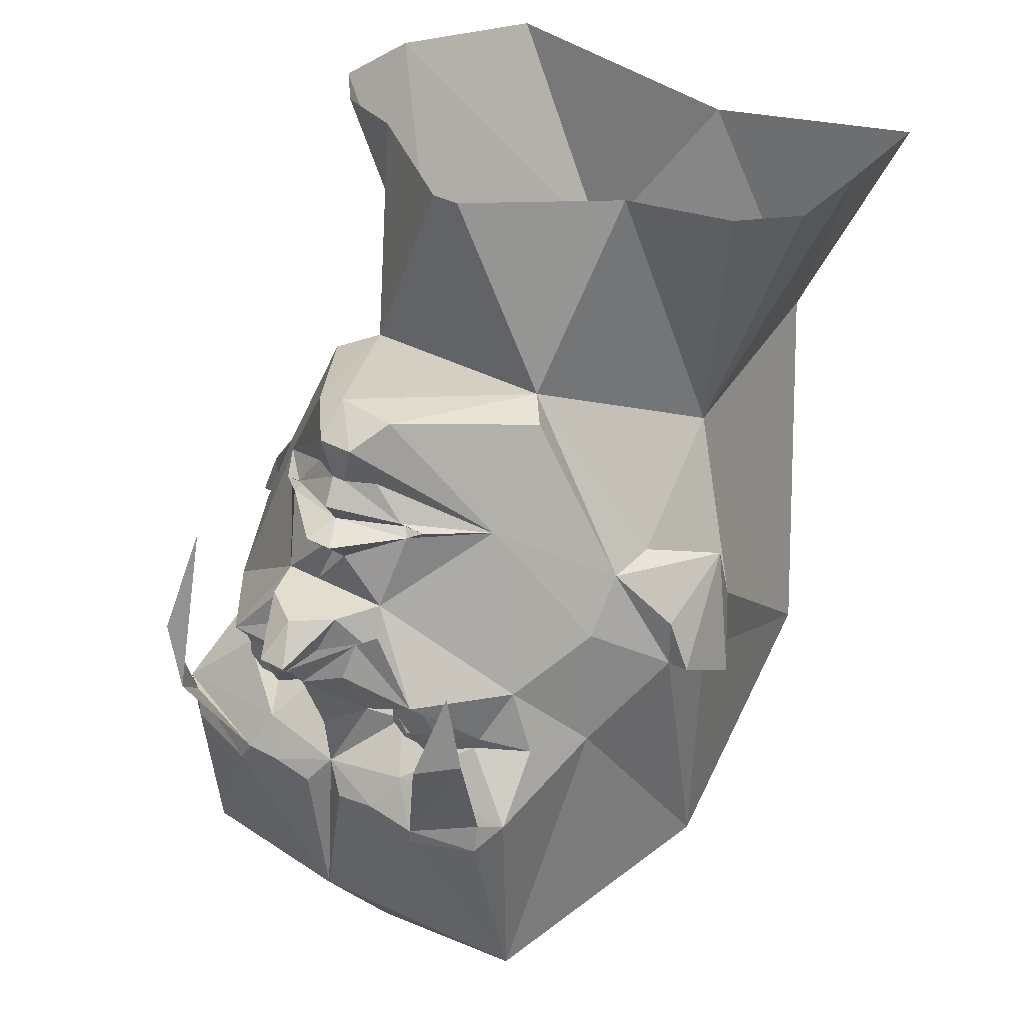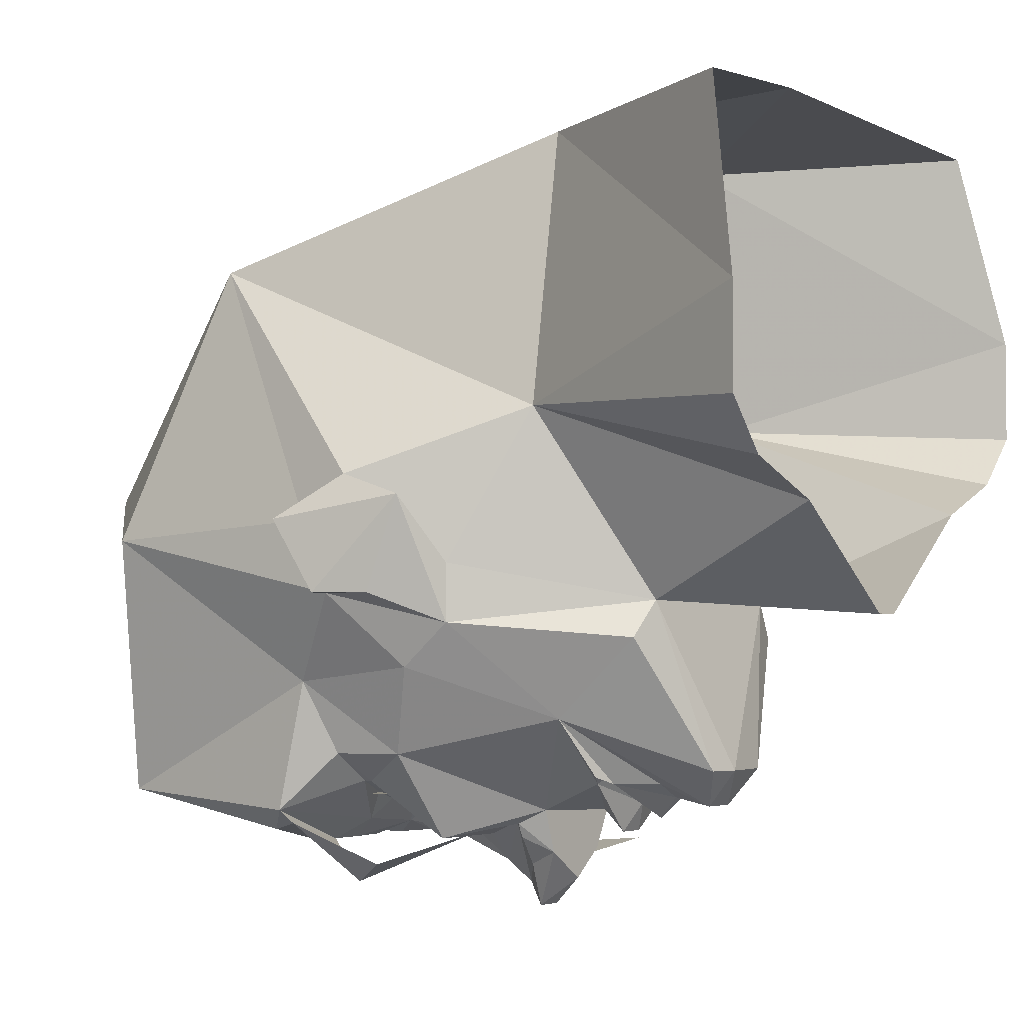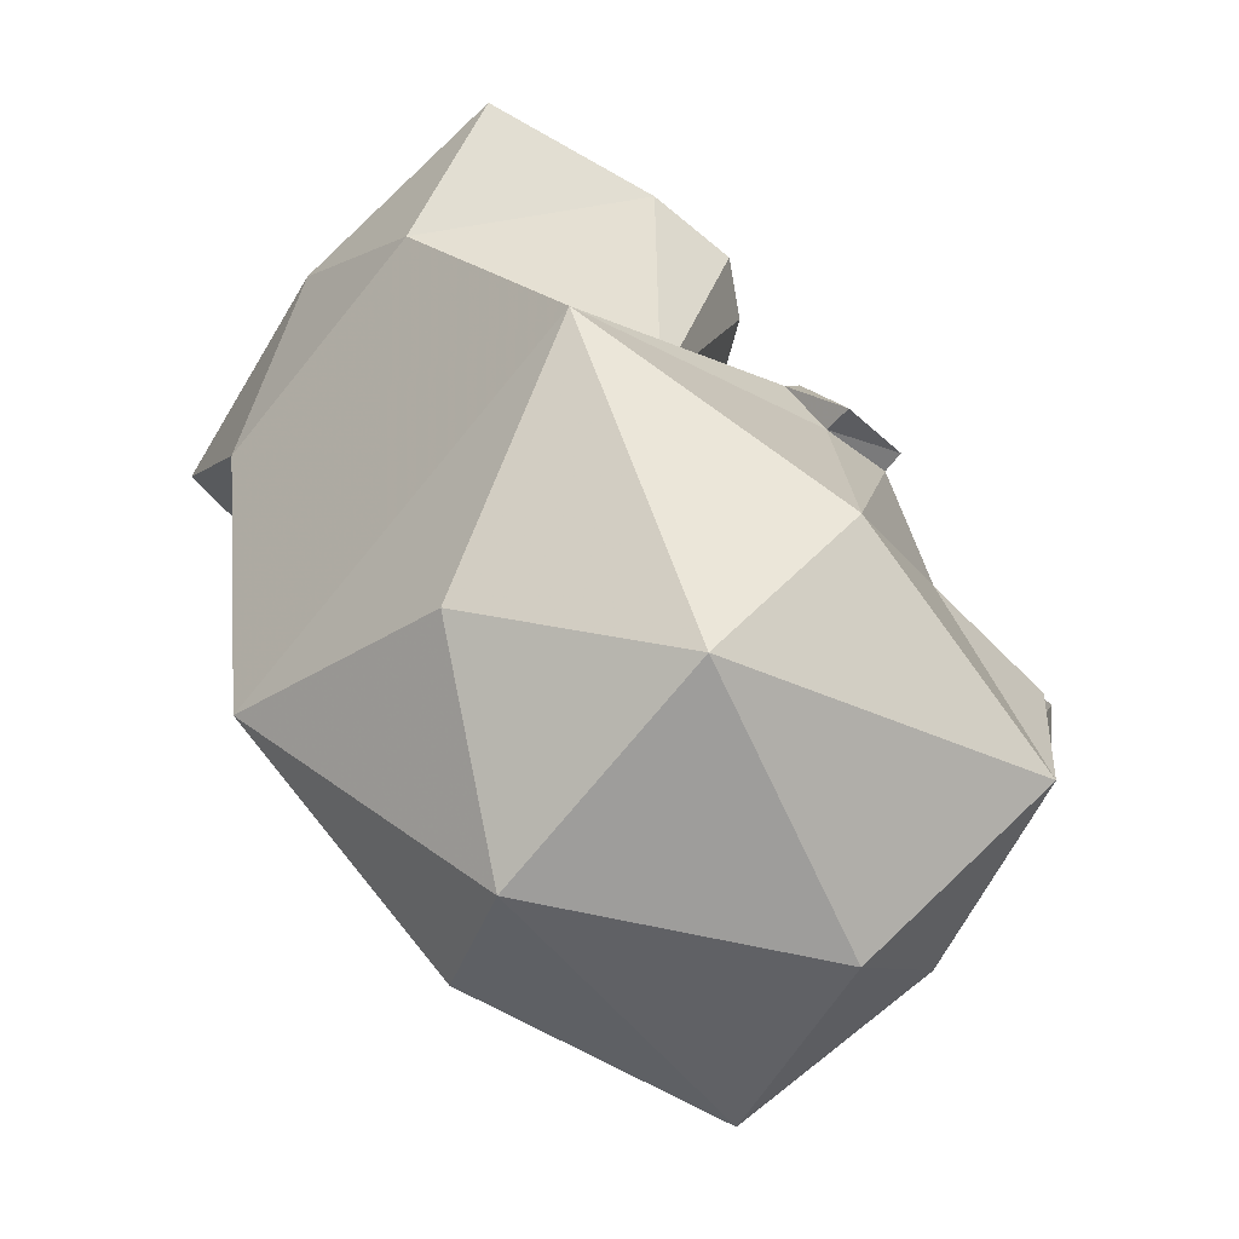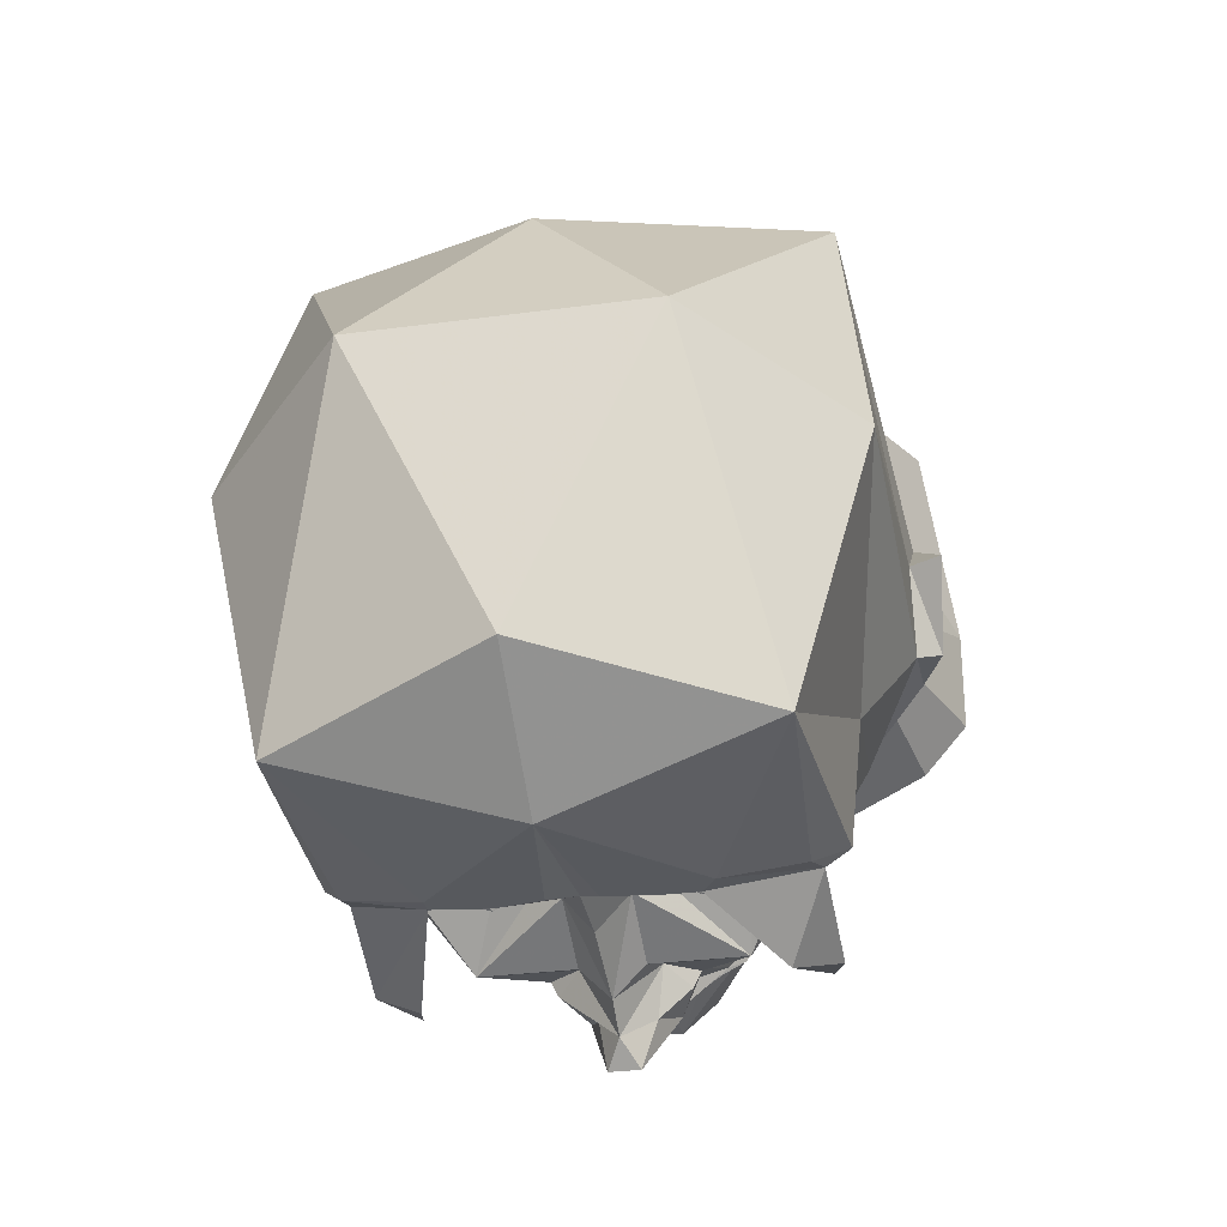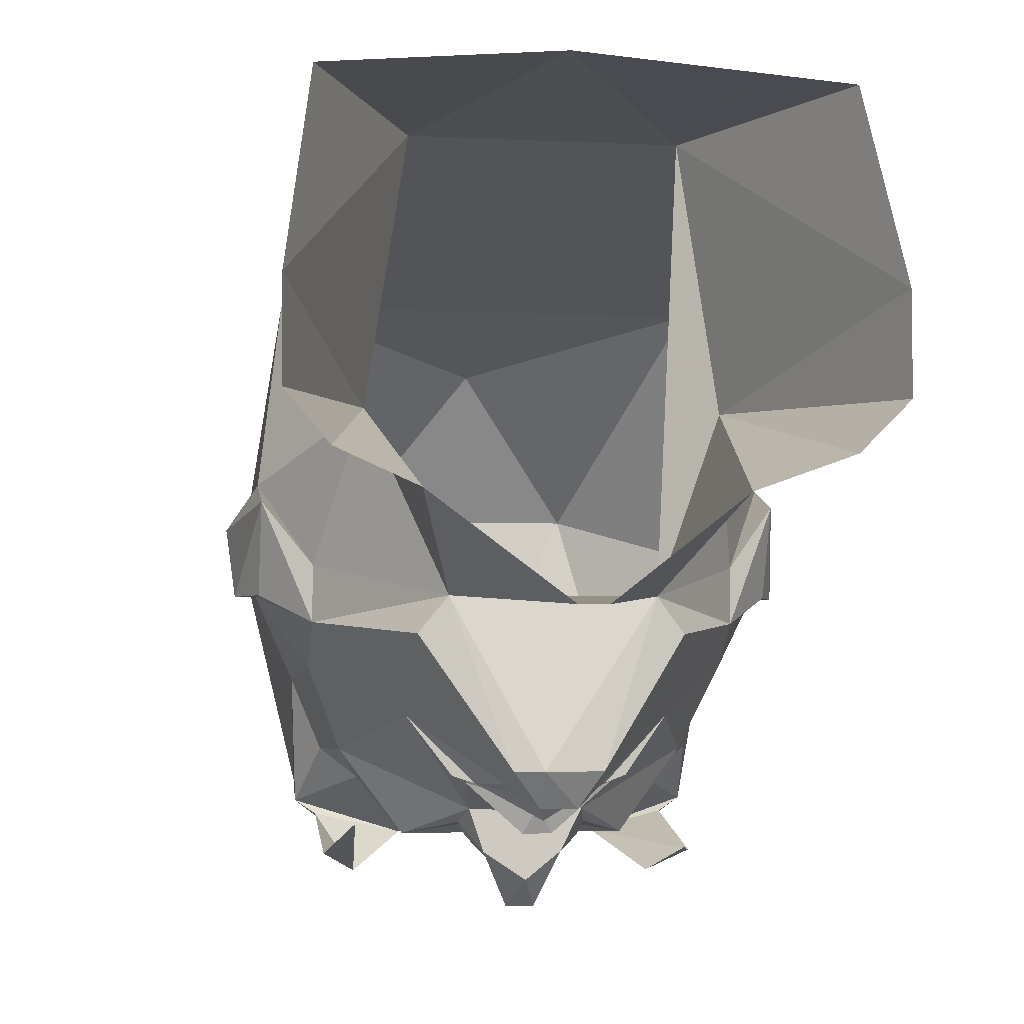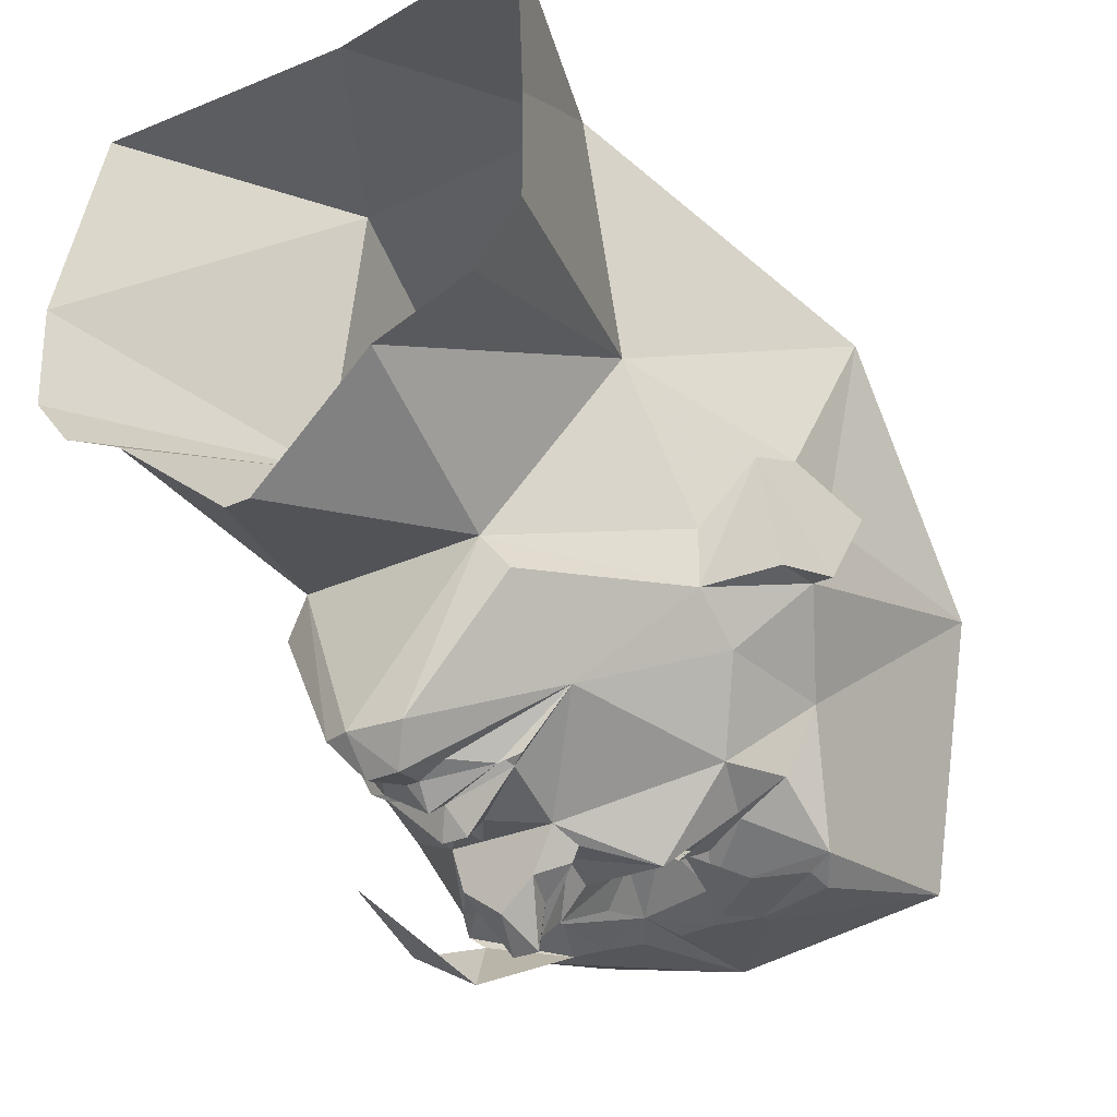
<metadata>
{"format":"obj","ext":"obj","renderer":"f3d","projection":"perspective","resolution":1024,"background":"white","views":[{"elev":34.9,"azim":-144.3,"up":"+Y"},{"elev":-3.3,"azim":125.4,"up":"+Z"},{"elev":-72.4,"azim":50.8,"up":"+Y"},{"elev":-29.3,"azim":11.4,"up":"+Z"},{"elev":-4.1,"azim":170.5,"up":"+Z"},{"elev":-25.3,"azim":-142.2,"up":"+Z"}]}
</metadata>
<code>
v 0.1875 0.007812 -0.3125
v 0.2109 -0.1094 -0.3516
v 0.1719 -0.1641 -0.375
v 0.2109 -0.2266 -0.3125
v 0.1094 -0.25 -0.3359
v 0.125 -0.2734 -0.3359
v 0.03906 -0.2656 -0.3359
v 0.07031 -0.25 -0.3359
v 0.09375 -0.2109 -0.3125
v 0.2344 -0.2266 -0.2969
v 0.2031 -0.2578 -0.3203
v 0.2188 -0.4531 -0.2812
v 0 -0.4062 -0.3359
v 0.02344 -0.2578 -0.3359
v 0 -0.2266 -0.3203
v 0.0625 -0.1719 -0.2656
v 0.1094 -0.1875 -0.2812
v 0.1641 -0.1641 -0.2656
v 0.2109 -0.1641 -0.2344
v 0.2422 -0.1875 -0.1562
v -0.125 -0.2578 -0.3359
v -0.2031 -0.2266 -0.3125
v -0.2109 -0.1094 -0.3516
v -0.1641 -0.125 -0.375
v -0.1875 -0.03125 -0.3438
v 0.1953 -0.09375 -0.2344
v 0.1719 -0.1484 -0.2656
v 0.125 -0.08594 -0.3281
v 0.0625 0.007812 -0.2969
v 0.1406 0.07812 -0.1953
v 0.2344 -0.05469 -0.1406
v 0.2891 -0.1172 -0.0625
v 0.2891 -0.4141 0
v 0.1406 -0.5547 0.05469
v 0 -0.5391 -0.2344
v -0.2188 -0.4531 -0.2812
v -0.125 -0.2734 -0.3359
v -0.03906 -0.2656 -0.3359
v -0.02344 -0.2578 -0.3359
v -0.2422 -0.1875 -0.1562
v -0.2188 -0.1641 -0.2344
v -0.2266 -0.2266 -0.2969
v -0.2891 -0.4141 0
v -0.2891 -0.1172 -0.0625
v -0.2344 -0.05469 -0.1406
v -0.1953 -0.09375 -0.2344
v -0.1719 -0.1484 -0.2656
v -0.1641 -0.1641 -0.2656
v -0.09375 -0.2109 -0.3125
v -0.2031 -0.2578 -0.3203
v -0.07031 -0.25 -0.3359
v -0.1406 0.07812 -0.1953
v -0.0625 0.007812 -0.2969
v -0.125 -0.08594 -0.3281
v -0.1016 -0.1328 -0.2812
v -0.1094 -0.1875 -0.2812
v -0.0625 -0.1719 -0.2656
v -0.2344 0 -0.09375
v -0.1406 0.1719 -0.1094
v -0.04688 0.2109 -0.25
v -0.02344 0.1875 -0.2891
v -0.03906 0.1406 -0.2656
v -0.07031 0.1016 -0.2656
v -0.09375 0.09375 -0.2578
v -0.07812 0.08594 -0.2656
v -0.01562 0.05469 -0.2969
v -0.02344 0.007812 -0.2969
v -0.03906 0.007812 -0.3438
v -0.0625 -0.02344 -0.3281
v -0.07031 -0.02344 -0.3125
v -0.03906 -0.04688 -0.3125
v -0.03125 -0.08594 -0.3281
v -0.03125 -0.1562 -0.2891
v -0.04688 -0.1562 -0.2656
v 0 -0.1641 -0.3281
v 0.03125 -0.1562 -0.2891
v 0.04688 -0.1562 -0.2656
v 0.1328 -0.1328 -0.2812
v 0.09375 -0.1562 -0.2969
v 0.2344 0 -0.09375
v 0.2891 -0.0625 -0.0625
v 0.3125 -0.1172 -0.0625
v 0.2891 -0.1484 0.01562
v 0.25 -0.2891 0.2969
v 0 -0.4453 0.2344
v -0.1406 -0.5547 0.05469
v -0.25 -0.2891 0.2969
v -0.2891 -0.1484 0.01562
v -0.3125 -0.1172 -0.0625
v -0.2891 -0.0625 -0.0625
v -0.2344 0 -0.03125
v -0.2031 0.07812 0.1328
v -0.1094 0.1797 -0.07031
v -0.2891 -0.02344 0.03906
v -0.2891 -0.09375 0.0625
v -0.1562 0.07812 0.4297
v -0.3203 0.3828 0.2266
v -0.3203 0.3828 0.1172
v -0.2656 0.3828 0.0625
v -0.1562 0.3906 0.02344
v -0.01562 0.3906 -0.08594
v 0.1094 0.1797 -0.07031
v 0.01562 0.2188 -0.25
v 0.1875 0.07812 0.1328
v 0.2344 0 -0.03125
v 0.1406 0.1719 -0.1094
v 0.04688 0.2109 -0.25
v 0.01562 0.1875 -0.2891
v 0.2891 -0.09375 0.0625
v 0.2891 -0.02344 0.03906
v 0.3203 -0.1641 0.01562
v 0.1406 0.07812 0.4297
v 0.01562 0.3906 -0.08594
v 0.1641 0.3906 0.02344
v 0.25 0.3828 0.0625
v 0.2969 0.3828 0.1172
v 0.2969 0.3828 0.2266
v 0.2656 0.3438 0.4375
v 0 0.2812 0.4766
v -0.2812 0.3438 0.4375
v -0.3203 -0.1641 0.01562
v -0.07031 0.09375 -0.2578
v 0 0.09375 -0.2891
v -0.01562 0.07812 -0.3203
v 0 0.0625 -0.2891
v 0.02344 0.007812 -0.2969
v 0 0.007812 -0.375
v -0.01562 -0.03125 -0.4062
v -0.02344 -0.03125 -0.3594
v 0 -0.05469 -0.3828
v 0 0.1172 -0.3047
v 0.07031 0.1016 -0.2656
v 0.07031 0.09375 -0.2578
v 0.07812 0.08594 -0.2656
v 0.01562 0.07812 -0.3203
v 0.01562 0.05469 -0.2969
v 0.04688 0.007812 -0.3438
v 0.01562 -0.03125 -0.4062
v 0.09375 0.09375 -0.2578
v -0.09375 -0.1562 -0.2969
v -0.007812 0.1406 -0.2812
v 0.007812 0.1406 -0.2812
v 0.03906 0.1406 -0.2656
v -0.07812 -0.1719 -0.2812
v -0.1016 -0.1719 -0.2812
v -0.1094 -0.1641 -0.2812
v -0.1094 -0.1484 -0.2812
v -0.1016 -0.1406 -0.2812
v -0.07812 -0.1406 -0.2812
v -0.07031 -0.1484 -0.2812
v -0.07031 -0.1641 -0.2812
v -0.07812 -0.1797 -0.2812
v -0.1016 -0.1797 -0.2812
v -0.1172 -0.1641 -0.2812
v -0.1172 -0.1484 -0.2812
v -0.07812 -0.1328 -0.2812
v -0.0625 -0.1484 -0.2812
v -0.0625 -0.1641 -0.2812
v 0.09375 -0.1641 -0.2812
v 0.09375 -0.1484 -0.2812
v 0.1094 -0.1328 -0.2812
v 0.1484 -0.1484 -0.2812
v 0.1484 -0.1641 -0.2812
v 0.1328 -0.1797 -0.2812
v 0.1094 -0.1797 -0.2812
v 0.1016 -0.1641 -0.2812
v 0.1016 -0.1484 -0.2812
v 0.1094 -0.1406 -0.2812
v 0.1328 -0.1406 -0.2812
v 0.1406 -0.1484 -0.2812
v 0.1406 -0.1641 -0.2812
v 0.1328 -0.1719 -0.2812
v 0.1094 -0.1719 -0.2812
v 0.03125 -0.08594 -0.3281
v 0.03906 -0.04688 -0.3125
v 0.07031 -0.02344 -0.3125
v 0.0625 -0.02344 -0.3281
v 0.03125 -0.03125 -0.3594
v 0 -0.08594 -0.3594
f 1 2 3
f 3 2 4
f 3 4 5
f 5 4 6
f 5 6 7
f 5 7 8
f 4 11 6
f 6 11 12
f 6 12 13
f 6 13 7
f 7 13 14
f 7 14 8
f 10 20 12
f 10 12 11
f 21 22 23
f 21 23 24
f 24 23 25
f 20 31 32
f 20 32 33
f 20 33 12
f 12 33 34
f 12 34 35
f 12 35 13
f 13 35 36
f 13 36 37
f 13 37 38
f 13 38 39
f 40 42 36
f 40 36 43
f 40 43 44
f 40 44 45
f 42 22 50
f 42 50 36
f 36 50 37
f 37 50 21
f 37 21 51
f 37 51 39
f 37 39 38
f 31 80 32
f 32 80 81
f 32 83 33
f 33 83 84
f 33 84 34
f 34 84 85
f 34 85 86
f 34 86 35
f 35 86 36
f 36 86 43
f 43 86 87
f 43 87 88
f 43 88 44
f 44 90 58
f 44 58 45
f 91 92 93
f 91 95 92
f 92 95 87
f 92 87 96
f 92 96 97
f 92 97 98
f 92 98 99
f 92 99 100
f 92 100 93
f 102 104 105
f 105 104 109
f 83 109 84
f 84 109 104
f 84 104 112
f 84 112 96
f 84 96 87
f 84 87 85
f 85 87 86
f 102 114 104
f 104 114 115
f 104 115 116
f 104 116 117
f 104 117 112
f 112 117 118
f 112 118 119
f 112 119 96
f 96 119 120
f 96 120 97
f 96 93 92
f 87 95 88
f 50 22 21
f 5 8 9
f 5 9 10
f 5 10 4
f 4 10 11
f 8 14 15
f 8 15 9
f 9 15 16
f 9 16 17
f 9 17 18
f 9 18 10
f 10 18 19
f 10 19 20
f 26 20 19
f 26 19 27
f 26 27 28
f 26 28 29
f 26 29 30
f 26 30 31
f 26 31 20
f 13 39 15
f 13 15 14
f 40 41 42
f 40 45 46
f 40 46 41
f 41 46 47
f 41 47 48
f 41 48 42
f 42 48 49
f 42 49 21
f 42 21 22
f 45 52 46
f 46 52 53
f 46 53 54
f 46 54 47
f 47 54 55
f 48 56 49
f 49 56 57
f 49 57 15
f 49 15 51
f 49 51 21
f 45 58 52
f 52 58 59
f 52 59 60
f 52 60 61
f 52 61 62
f 52 62 63
f 52 63 64
f 52 64 65
f 52 65 53
f 53 65 66
f 53 66 67
f 53 67 68
f 53 68 69
f 53 69 70
f 53 70 54
f 54 70 71
f 54 71 72
f 54 72 73
f 54 73 74
f 54 74 55
f 57 74 73
f 57 73 15
f 15 73 75
f 15 75 76
f 15 76 16
f 16 76 77
f 18 27 19
f 27 18 79
f 79 18 17
f 79 17 16
f 79 16 77
f 30 80 31
f 32 81 82
f 32 82 83
f 44 88 89
f 44 89 90
f 91 93 58
f 91 58 94
f 91 94 95
f 93 100 101
f 93 101 102
f 93 102 103
f 93 103 60
f 93 60 59
f 93 59 58
f 102 105 80
f 102 80 106
f 102 106 107
f 102 107 103
f 103 107 108
f 103 108 61
f 103 61 60
f 105 109 110
f 105 110 80
f 80 110 81
f 81 110 82
f 82 110 111
f 82 111 83
f 83 111 109
f 101 113 102
f 102 113 114
f 88 95 121
f 88 121 89
f 89 121 94
f 89 94 90
f 90 94 58
f 15 39 51
f 66 125 126
f 66 126 67
f 67 126 127
f 68 127 128
f 68 128 129
f 68 129 69
f 69 129 130
f 69 130 71
f 69 71 70
f 125 136 126
f 126 136 29
f 126 29 137
f 127 137 138
f 127 138 128
f 128 138 130
f 128 130 129
f 139 132 30
f 139 30 134
f 134 30 29
f 134 29 136
f 110 109 111
f 121 95 94
f 56 48 140
f 56 140 57
f 57 140 74
f 48 47 140
f 61 141 62
f 62 141 63
f 63 141 131
f 131 141 142
f 131 142 132
f 132 142 143
f 132 143 30
f 30 143 108
f 30 108 107
f 30 107 106
f 30 106 80
f 61 108 141
f 141 108 142
f 142 108 143
f 78 28 27
f 28 78 77
f 28 77 76
f 28 76 174
f 28 174 175
f 28 175 176
f 28 176 29
f 29 176 137
f 137 176 177
f 137 177 178
f 137 178 138
f 138 178 130
f 130 178 175
f 130 175 179
f 130 179 71
f 71 179 72
f 72 179 73
f 73 179 75
f 75 179 76
f 76 179 174
f 174 179 175
f 175 177 176
f 177 175 178
f 47 55 48
f 48 55 56
f 55 74 56
f 56 74 57
f 16 77 78
f 16 78 17
f 17 78 27
f 17 27 18
f 65 122 123
f 65 123 124
f 122 65 64
f 123 133 134
f 123 134 135
f 123 135 124
f 139 134 133
f 65 124 66
f 66 124 125
f 122 64 63
f 122 63 123
f 123 63 131
f 123 131 132
f 123 132 133
f 124 135 136
f 124 136 125
f 139 133 132
f 134 136 135
f 67 127 68
f 126 137 127
f 144 145 146
f 144 146 147
f 144 147 148
f 144 148 149
f 144 149 150
f 144 150 151
f 166 167 168
f 166 168 169
f 166 169 170
f 166 170 171
f 166 171 172
f 166 172 173
f 152 153 154
f 152 154 155
f 152 155 55
f 152 55 156
f 152 156 157
f 152 157 158
f 159 160 161
f 159 161 78
f 159 78 162
f 159 162 163
f 159 163 164
f 159 164 165

</code>
